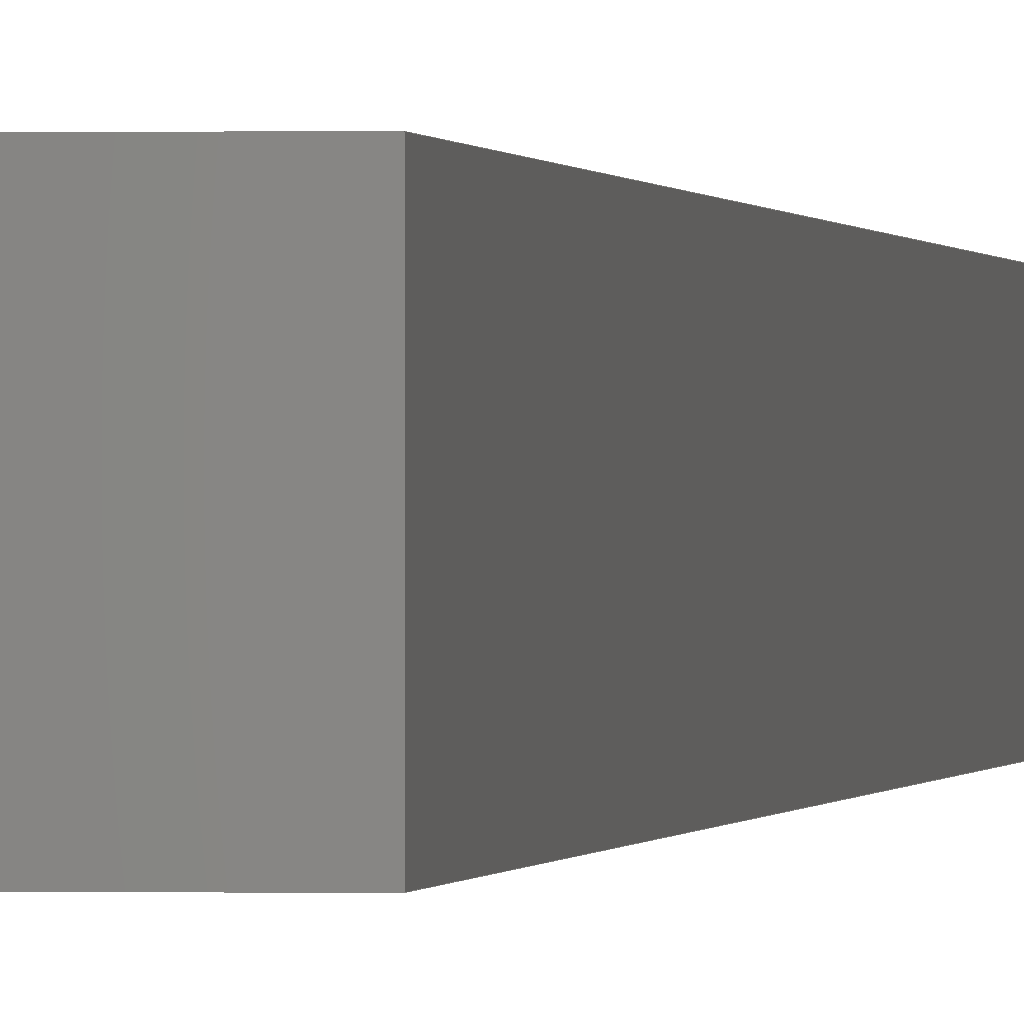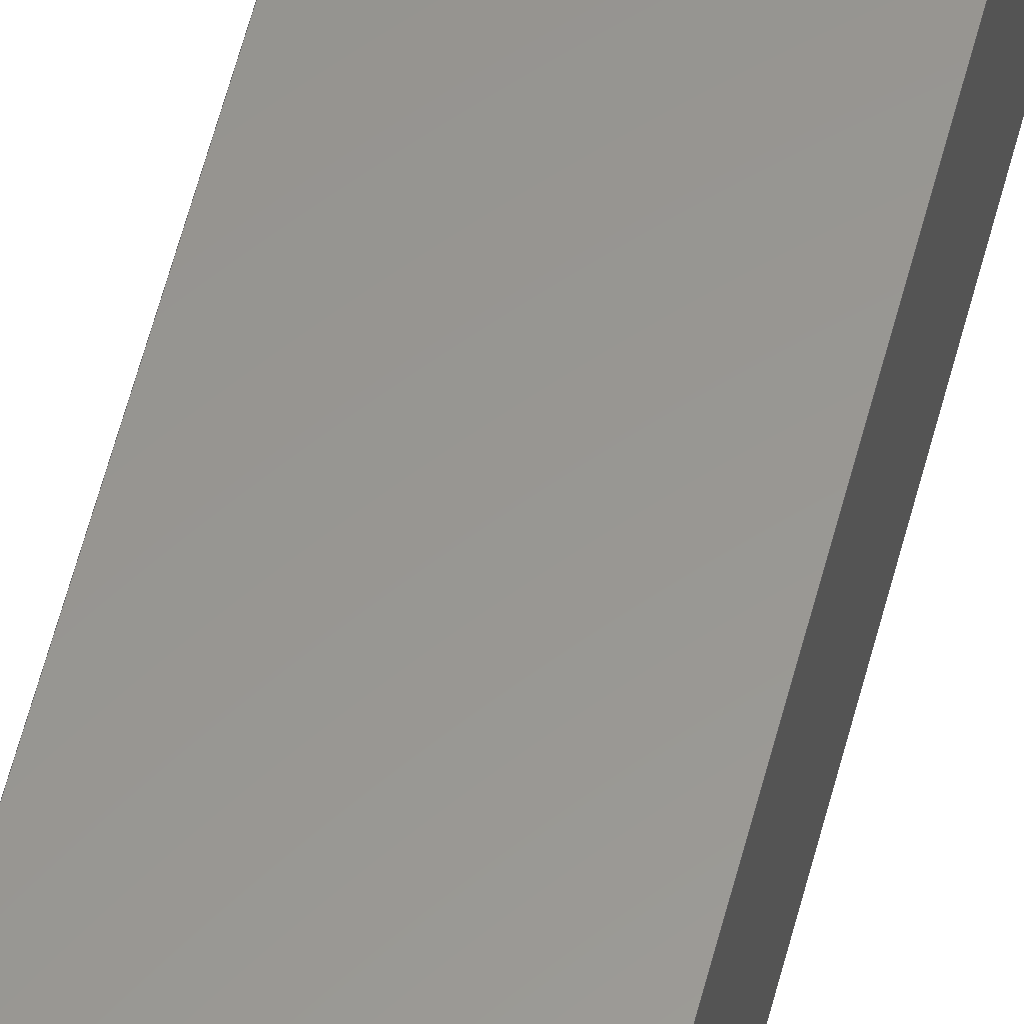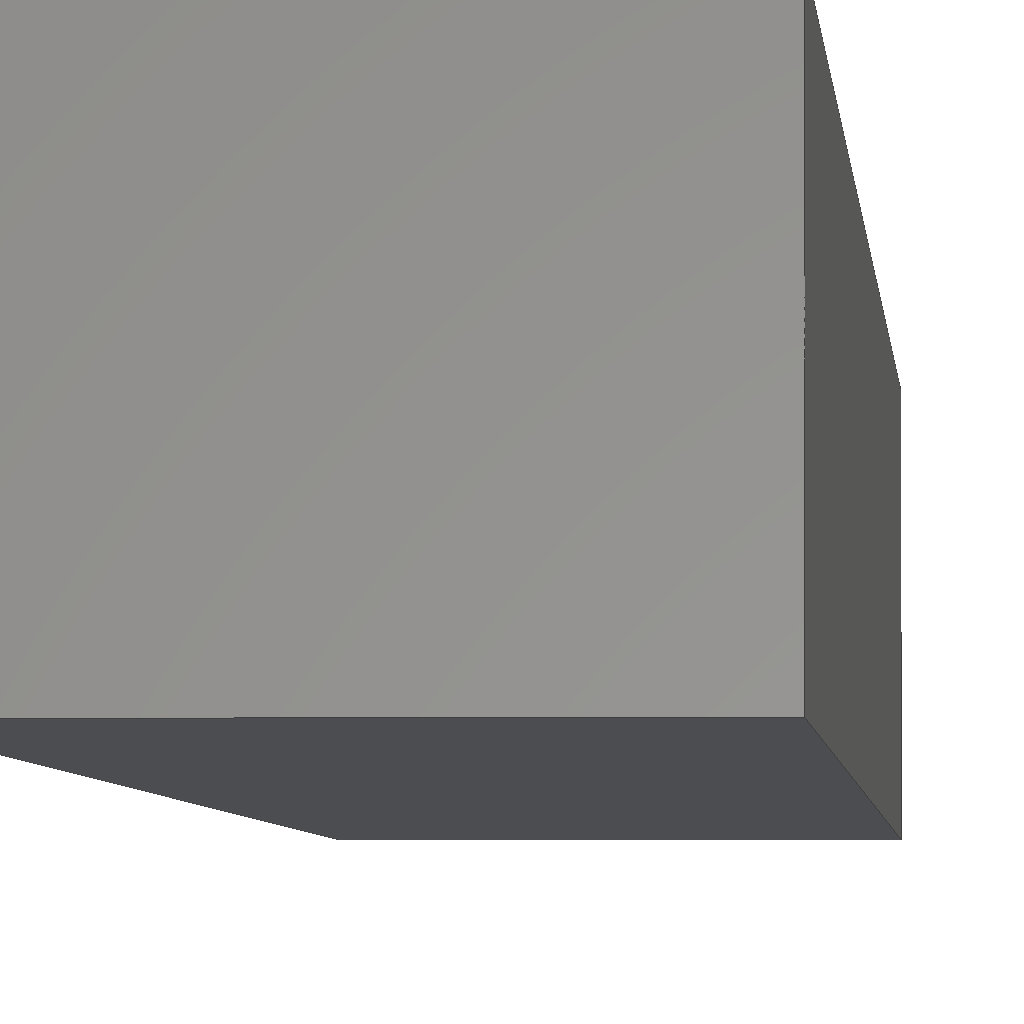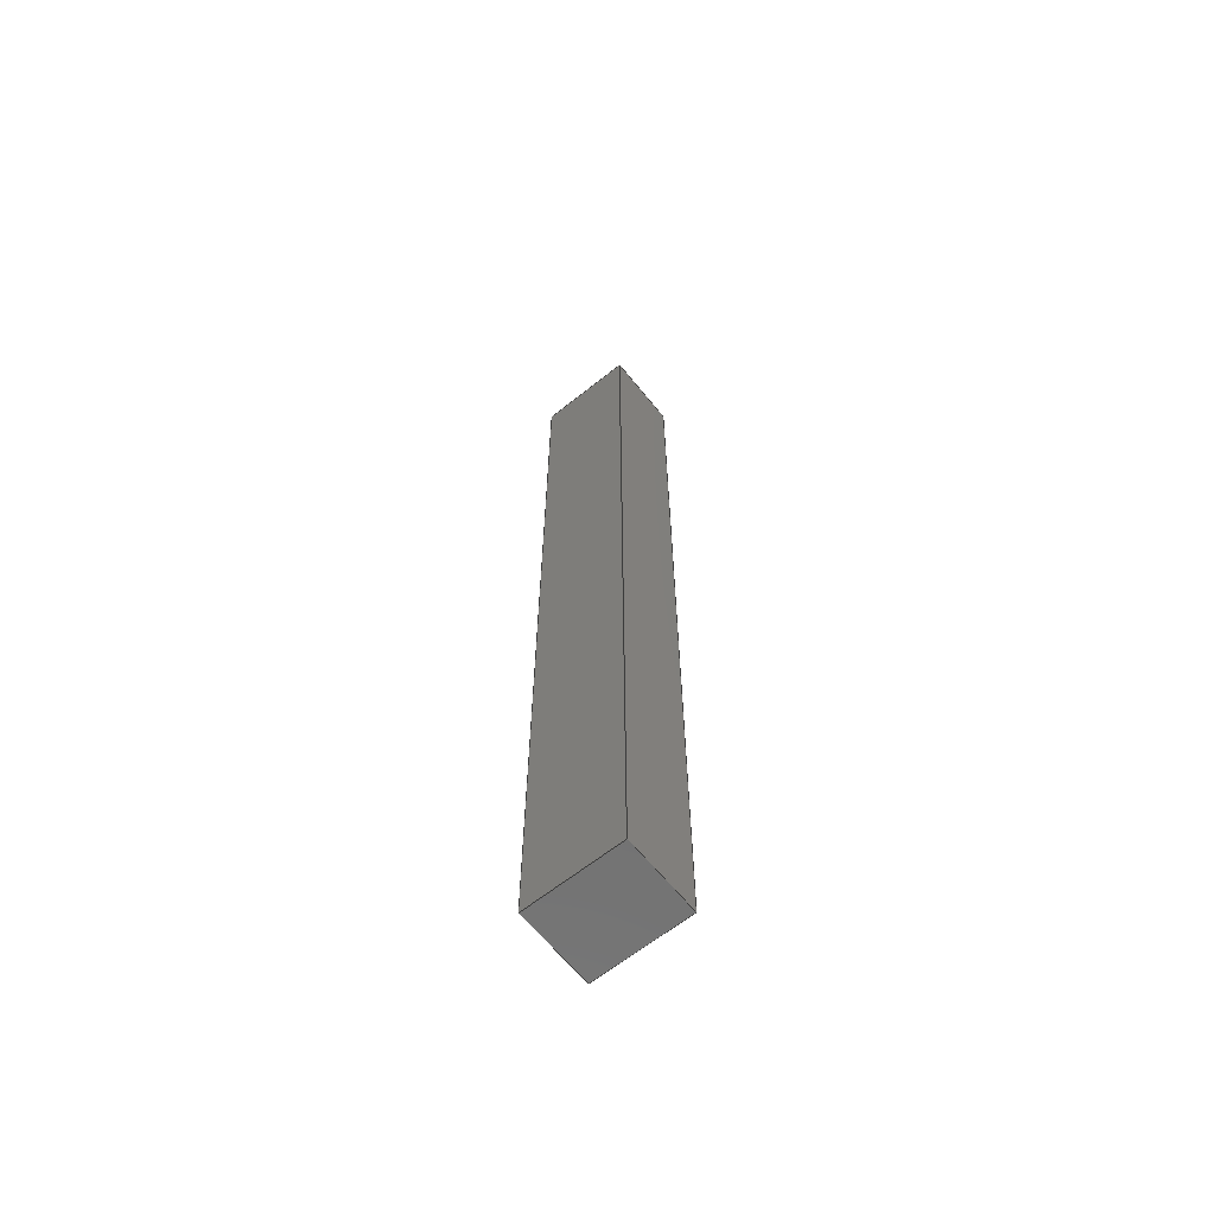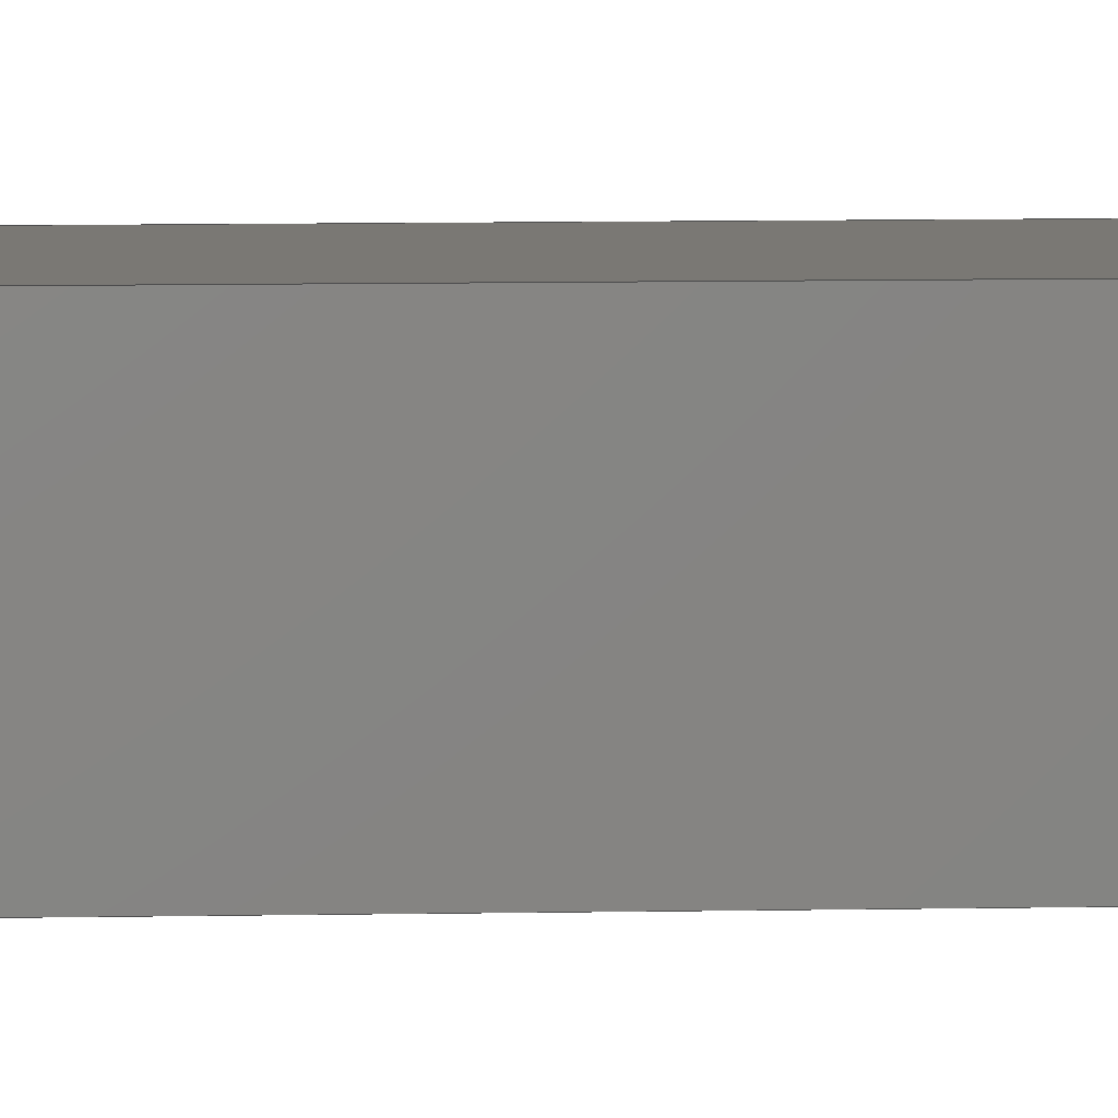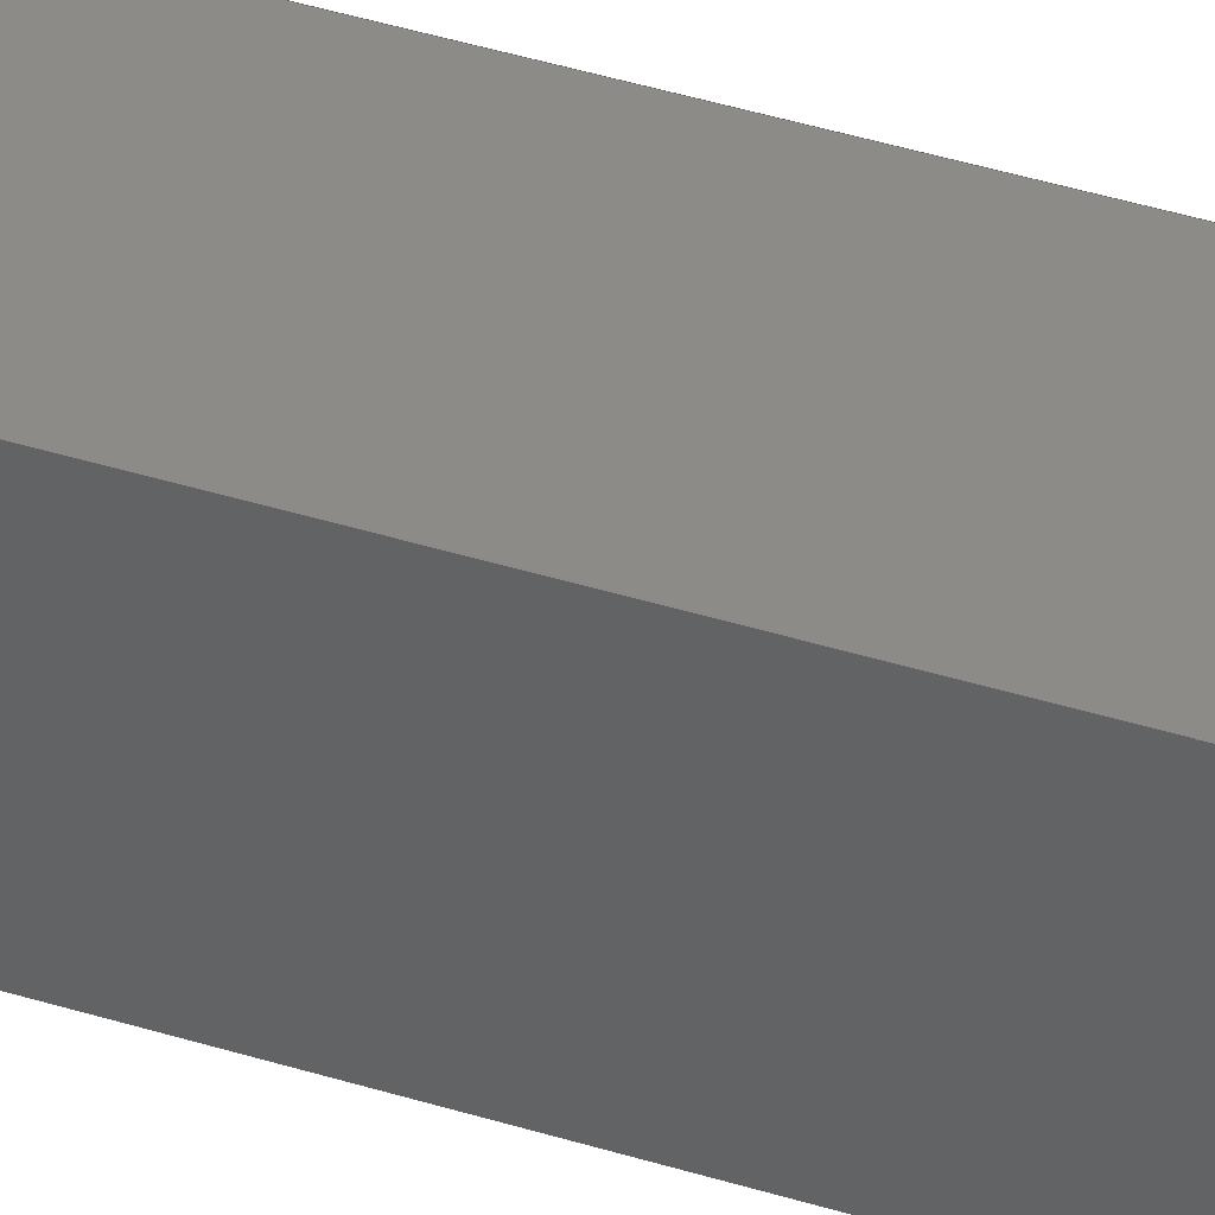
<metadata>
{"format":"step","ext":"stp","renderer":"f3d","projection":"perspective","resolution":1024,"background":"white","views":[{"elev":-0.0,"azim":7.0,"up":"+Y"},{"elev":58.6,"azim":14.4,"up":"+Y"},{"elev":-2.1,"azim":-177.8,"up":"+Y"},{"elev":-63.9,"azim":38.9,"up":"+Z"},{"elev":5.6,"azim":85.3,"up":"+Y"},{"elev":34.7,"azim":-66.2,"up":"+Y"}]}
</metadata>
<code>
ISO-10303-21;
DATA;
#1=MECHANICAL_DESIGN_GEOMETRIC_PRESENTATION_REPRESENTATION('',(#91,#92,
#93,#94,#95,#96,#97),#189);
#2=SHAPE_REPRESENTATION_RELATIONSHIP('SRR','None',#196,#3);
#3=ADVANCED_BREP_SHAPE_REPRESENTATION('',(#4),#188);
#4=MANIFOLD_SOLID_BREP('Solid1',#104);
#5=FACE_OUTER_BOUND('',#11,.T.);
#6=FACE_OUTER_BOUND('',#12,.T.);
#7=FACE_OUTER_BOUND('',#13,.T.);
#8=FACE_OUTER_BOUND('',#14,.T.);
#9=FACE_OUTER_BOUND('',#15,.T.);
#10=FACE_OUTER_BOUND('',#16,.T.);
#11=EDGE_LOOP('',(#61,#62,#63,#64));
#12=EDGE_LOOP('',(#65,#66,#67,#68));
#13=EDGE_LOOP('',(#69,#70,#71,#72));
#14=EDGE_LOOP('',(#73,#74,#75,#76));
#15=EDGE_LOOP('',(#77,#78,#79,#80));
#16=EDGE_LOOP('',(#81,#82,#83,#84));
#17=LINE('',#163,#29);
#18=LINE('',#165,#30);
#19=LINE('',#167,#31);
#20=LINE('',#168,#32);
#21=LINE('',#171,#33);
#22=LINE('',#173,#34);
#23=LINE('',#174,#35);
#24=LINE('',#177,#36);
#25=LINE('',#179,#37);
#26=LINE('',#180,#38);
#27=LINE('',#182,#39);
#28=LINE('',#183,#40);
#29=VECTOR('',#137,10);
#30=VECTOR('',#138,10);
#31=VECTOR('',#139,10);
#32=VECTOR('',#140,10);
#33=VECTOR('',#143,10);
#34=VECTOR('',#144,10);
#35=VECTOR('',#145,10);
#36=VECTOR('',#148,10);
#37=VECTOR('',#149,10);
#38=VECTOR('',#150,10);
#39=VECTOR('',#153,10);
#40=VECTOR('',#154,10);
#41=VERTEX_POINT('',#161);
#42=VERTEX_POINT('',#162);
#43=VERTEX_POINT('',#164);
#44=VERTEX_POINT('',#166);
#45=VERTEX_POINT('',#170);
#46=VERTEX_POINT('',#172);
#47=VERTEX_POINT('',#176);
#48=VERTEX_POINT('',#178);
#49=EDGE_CURVE('',#41,#42,#17,.T.);
#50=EDGE_CURVE('',#42,#43,#18,.T.);
#51=EDGE_CURVE('',#44,#43,#19,.T.);
#52=EDGE_CURVE('',#41,#44,#20,.T.);
#53=EDGE_CURVE('',#45,#41,#21,.T.);
#54=EDGE_CURVE('',#46,#44,#22,.T.);
#55=EDGE_CURVE('',#45,#46,#23,.T.);
#56=EDGE_CURVE('',#47,#45,#24,.T.);
#57=EDGE_CURVE('',#48,#46,#25,.T.);
#58=EDGE_CURVE('',#47,#48,#26,.T.);
#59=EDGE_CURVE('',#42,#47,#27,.T.);
#60=EDGE_CURVE('',#43,#48,#28,.T.);
#61=ORIENTED_EDGE('',*,*,#49,.T.);
#62=ORIENTED_EDGE('',*,*,#50,.T.);
#63=ORIENTED_EDGE('',*,*,#51,.F.);
#64=ORIENTED_EDGE('',*,*,#52,.F.);
#65=ORIENTED_EDGE('',*,*,#53,.T.);
#66=ORIENTED_EDGE('',*,*,#52,.T.);
#67=ORIENTED_EDGE('',*,*,#54,.F.);
#68=ORIENTED_EDGE('',*,*,#55,.F.);
#69=ORIENTED_EDGE('',*,*,#56,.T.);
#70=ORIENTED_EDGE('',*,*,#55,.T.);
#71=ORIENTED_EDGE('',*,*,#57,.F.);
#72=ORIENTED_EDGE('',*,*,#58,.F.);
#73=ORIENTED_EDGE('',*,*,#59,.T.);
#74=ORIENTED_EDGE('',*,*,#58,.T.);
#75=ORIENTED_EDGE('',*,*,#60,.F.);
#76=ORIENTED_EDGE('',*,*,#50,.F.);
#77=ORIENTED_EDGE('',*,*,#60,.T.);
#78=ORIENTED_EDGE('',*,*,#57,.T.);
#79=ORIENTED_EDGE('',*,*,#54,.T.);
#80=ORIENTED_EDGE('',*,*,#51,.T.);
#81=ORIENTED_EDGE('',*,*,#59,.F.);
#82=ORIENTED_EDGE('',*,*,#49,.F.);
#83=ORIENTED_EDGE('',*,*,#53,.F.);
#84=ORIENTED_EDGE('',*,*,#56,.F.);
#85=PLANE('',#127);
#86=PLANE('',#128);
#87=PLANE('',#129);
#88=PLANE('',#130);
#89=PLANE('',#131);
#90=PLANE('',#132);
#91=STYLED_ITEM('',(#206),#98);
#92=STYLED_ITEM('',(#206),#99);
#93=STYLED_ITEM('',(#206),#100);
#94=STYLED_ITEM('',(#206),#101);
#95=STYLED_ITEM('',(#206),#102);
#96=STYLED_ITEM('',(#206),#103);
#97=STYLED_ITEM('',(#205),#4);
#98=ADVANCED_FACE('',(#5),#85,.T.);
#99=ADVANCED_FACE('',(#6),#86,.T.);
#100=ADVANCED_FACE('',(#7),#87,.T.);
#101=ADVANCED_FACE('',(#8),#88,.T.);
#102=ADVANCED_FACE('',(#9),#89,.T.);
#103=ADVANCED_FACE('',(#10),#90,.F.);
#104=CLOSED_SHELL('',(#98,#99,#100,#101,#102,#103));
#105=DERIVED_UNIT_ELEMENT(#108,1);
#106=DERIVED_UNIT_ELEMENT(#191,-3);
#107=DIMENSIONAL_EXPONENTS(0,1,0,0,0,0,0);
#108=(
CONVERSION_BASED_UNIT('gram',#110)
MASS_UNIT()
NAMED_UNIT(#107)
);
#109=(
MASS_UNIT()
NAMED_UNIT(*)
SI_UNIT(.KILO.,.GRAM.)
);
#110=MASS_MEASURE_WITH_UNIT(MASS_MEASURE(0.001),#109);
#111=DERIVED_UNIT((#105,#106));
#112=MEASURE_REPRESENTATION_ITEM('density measure',
POSITIVE_RATIO_MEASURE(1),#111);
#113=PROPERTY_DEFINITION_REPRESENTATION(#118,#115);
#114=PROPERTY_DEFINITION_REPRESENTATION(#119,#116);
#115=REPRESENTATION('material name',(#117),#188);
#116=REPRESENTATION('density',(#112),#188);
#117=DESCRIPTIVE_REPRESENTATION_ITEM('Generic','Generic');
#118=PROPERTY_DEFINITION('material property','material name',#198);
#119=PROPERTY_DEFINITION('material property','density of part',#198);
#120=DATE_TIME_ROLE('creation_date');
#121=APPLIED_DATE_AND_TIME_ASSIGNMENT(#122,#120,(#198));
#122=DATE_AND_TIME(#123,#124);
#123=CALENDAR_DATE(2023,16,4);
#124=LOCAL_TIME(0,0,0,#125);
#125=COORDINATED_UNIVERSAL_TIME_OFFSET(0,0,.BEHIND.);
#126=AXIS2_PLACEMENT_3D('',#159,#133,#134);
#127=AXIS2_PLACEMENT_3D('',#160,#135,#136);
#128=AXIS2_PLACEMENT_3D('',#169,#141,#142);
#129=AXIS2_PLACEMENT_3D('',#175,#146,#147);
#130=AXIS2_PLACEMENT_3D('',#181,#151,#152);
#131=AXIS2_PLACEMENT_3D('',#184,#155,#156);
#132=AXIS2_PLACEMENT_3D('',#185,#157,#158);
#133=DIRECTION('axis',(0,0,1));
#134=DIRECTION('refdir',(1,0,0));
#135=DIRECTION('center_axis',(0,0,1));
#136=DIRECTION('ref_axis',(1,0,0));
#137=DIRECTION('',(1,0,0));
#138=DIRECTION('',(0,1,0));
#139=DIRECTION('',(1,0,0));
#140=DIRECTION('',(0,1,0));
#141=DIRECTION('center_axis',(-1,0,0));
#142=DIRECTION('ref_axis',(0,0,1));
#143=DIRECTION('',(0,0,1));
#144=DIRECTION('',(0,0,1));
#145=DIRECTION('',(0,1,0));
#146=DIRECTION('center_axis',(0,0,-1));
#147=DIRECTION('ref_axis',(-1,0,0));
#148=DIRECTION('',(-1,0,0));
#149=DIRECTION('',(-1,0,0));
#150=DIRECTION('',(0,1,0));
#151=DIRECTION('center_axis',(1,0,0));
#152=DIRECTION('ref_axis',(0,0,-1));
#153=DIRECTION('',(0,0,-1));
#154=DIRECTION('',(0,0,-1));
#155=DIRECTION('center_axis',(0,1,0));
#156=DIRECTION('ref_axis',(0,0,1));
#157=DIRECTION('center_axis',(0,1,0));
#158=DIRECTION('ref_axis',(0,0,1));
#159=CARTESIAN_POINT('',(0,0,0));
#160=CARTESIAN_POINT('Origin',(-0.5,0,5));
#161=CARTESIAN_POINT('',(-0.5,0,5));
#162=CARTESIAN_POINT('',(0.5,0,5));
#163=CARTESIAN_POINT('',(-0.5,0,5));
#164=CARTESIAN_POINT('',(0.5,0.8,5));
#165=CARTESIAN_POINT('',(0.5,0,5));
#166=CARTESIAN_POINT('',(-0.5,0.8,5));
#167=CARTESIAN_POINT('',(-0.5,0.8,5));
#168=CARTESIAN_POINT('',(-0.5,0,5));
#169=CARTESIAN_POINT('Origin',(-0.5,0,-5));
#170=CARTESIAN_POINT('',(-0.5,0,-5));
#171=CARTESIAN_POINT('',(-0.5,0,-5));
#172=CARTESIAN_POINT('',(-0.5,0.8,-5));
#173=CARTESIAN_POINT('',(-0.5,0.8,-5));
#174=CARTESIAN_POINT('',(-0.5,0,-5));
#175=CARTESIAN_POINT('Origin',(0.5,0,-5));
#176=CARTESIAN_POINT('',(0.5,0,-5));
#177=CARTESIAN_POINT('',(0.5,0,-5));
#178=CARTESIAN_POINT('',(0.5,0.8,-5));
#179=CARTESIAN_POINT('',(0.5,0.8,-5));
#180=CARTESIAN_POINT('',(0.5,0,-5));
#181=CARTESIAN_POINT('Origin',(0.5,0,5));
#182=CARTESIAN_POINT('',(0.5,0,5));
#183=CARTESIAN_POINT('',(0.5,0.8,5));
#184=CARTESIAN_POINT('Origin',(0,0.8,0));
#185=CARTESIAN_POINT('Origin',(0,0,0));
#186=UNCERTAINTY_MEASURE_WITH_UNIT(LENGTH_MEASURE(0.01),#190,
'DISTANCE_ACCURACY_VALUE',
'Maximum model space distance between geometric entities at asserted c
onnectivities');
#187=UNCERTAINTY_MEASURE_WITH_UNIT(LENGTH_MEASURE(0.01),#190,
'DISTANCE_ACCURACY_VALUE',
'Maximum model space distance between geometric entities at asserted c
onnectivities');
#188=(
GEOMETRIC_REPRESENTATION_CONTEXT(3)
GLOBAL_UNCERTAINTY_ASSIGNED_CONTEXT((#186))
GLOBAL_UNIT_ASSIGNED_CONTEXT((#190,#192,#193))
REPRESENTATION_CONTEXT('','3D')
);
#189=(
GEOMETRIC_REPRESENTATION_CONTEXT(3)
GLOBAL_UNCERTAINTY_ASSIGNED_CONTEXT((#187))
GLOBAL_UNIT_ASSIGNED_CONTEXT((#190,#192,#193))
REPRESENTATION_CONTEXT('','3D')
);
#190=(
LENGTH_UNIT()
NAMED_UNIT(*)
SI_UNIT(.MILLI.,.METRE.)
);
#191=(
LENGTH_UNIT()
NAMED_UNIT(*)
SI_UNIT(.CENTI.,.METRE.)
);
#192=(
NAMED_UNIT(*)
PLANE_ANGLE_UNIT()
SI_UNIT($,.RADIAN.)
);
#193=(
NAMED_UNIT(*)
SI_UNIT($,.STERADIAN.)
SOLID_ANGLE_UNIT()
);
#194=SHAPE_DEFINITION_REPRESENTATION(#195,#196);
#195=PRODUCT_DEFINITION_SHAPE('',$,#198);
#196=SHAPE_REPRESENTATION('',(#126),#188);
#197=PRODUCT_DEFINITION_CONTEXT('part definition',#202,'design');
#198=PRODUCT_DEFINITION('sample','sample',#199,#197);
#199=PRODUCT_DEFINITION_FORMATION('',$,#204);
#200=PRODUCT_RELATED_PRODUCT_CATEGORY('sample','sample',(#204));
#201=APPLICATION_PROTOCOL_DEFINITION('international standard',
'automotive_design',2009,#202);
#202=APPLICATION_CONTEXT(
'Core Data for Automotive Mechanical Design Process');
#203=PRODUCT_CONTEXT('part definition',#202,'mechanical');
#204=PRODUCT('sample','sample',$,(#203));
#205=PRESENTATION_STYLE_ASSIGNMENT((#207));
#206=PRESENTATION_STYLE_ASSIGNMENT((#208));
#207=SURFACE_STYLE_USAGE(.BOTH.,#213);
#208=SURFACE_STYLE_USAGE(.BOTH.,#214);
#209=SURFACE_STYLE_RENDERING_WITH_PROPERTIES($,#221,(#211));
#210=SURFACE_STYLE_RENDERING_WITH_PROPERTIES($,#222,(#212));
#211=SURFACE_STYLE_TRANSPARENT(0);
#212=SURFACE_STYLE_TRANSPARENT(0);
#213=SURFACE_SIDE_STYLE('',(#215,#209));
#214=SURFACE_SIDE_STYLE('',(#216,#210));
#215=SURFACE_STYLE_FILL_AREA(#217);
#216=SURFACE_STYLE_FILL_AREA(#218);
#217=FILL_AREA_STYLE('',(#219));
#218=FILL_AREA_STYLE('',(#220));
#219=FILL_AREA_STYLE_COLOUR('',#221);
#220=FILL_AREA_STYLE_COLOUR('',#222);
#221=COLOUR_RGB('',0.749,0.749,0.749);
#222=COLOUR_RGB('',0.3725,0.3725,0.3804);
ENDSEC;
END-ISO-10303-21;

</code>
